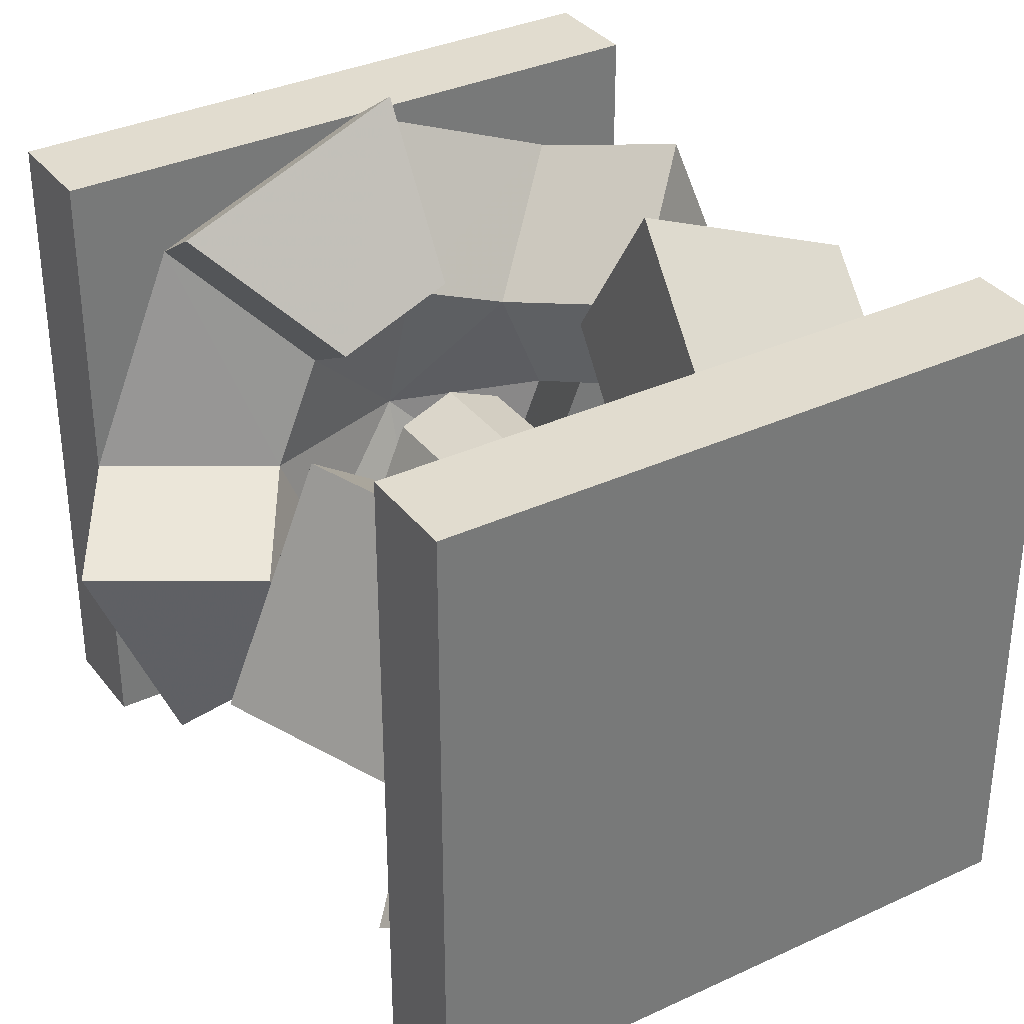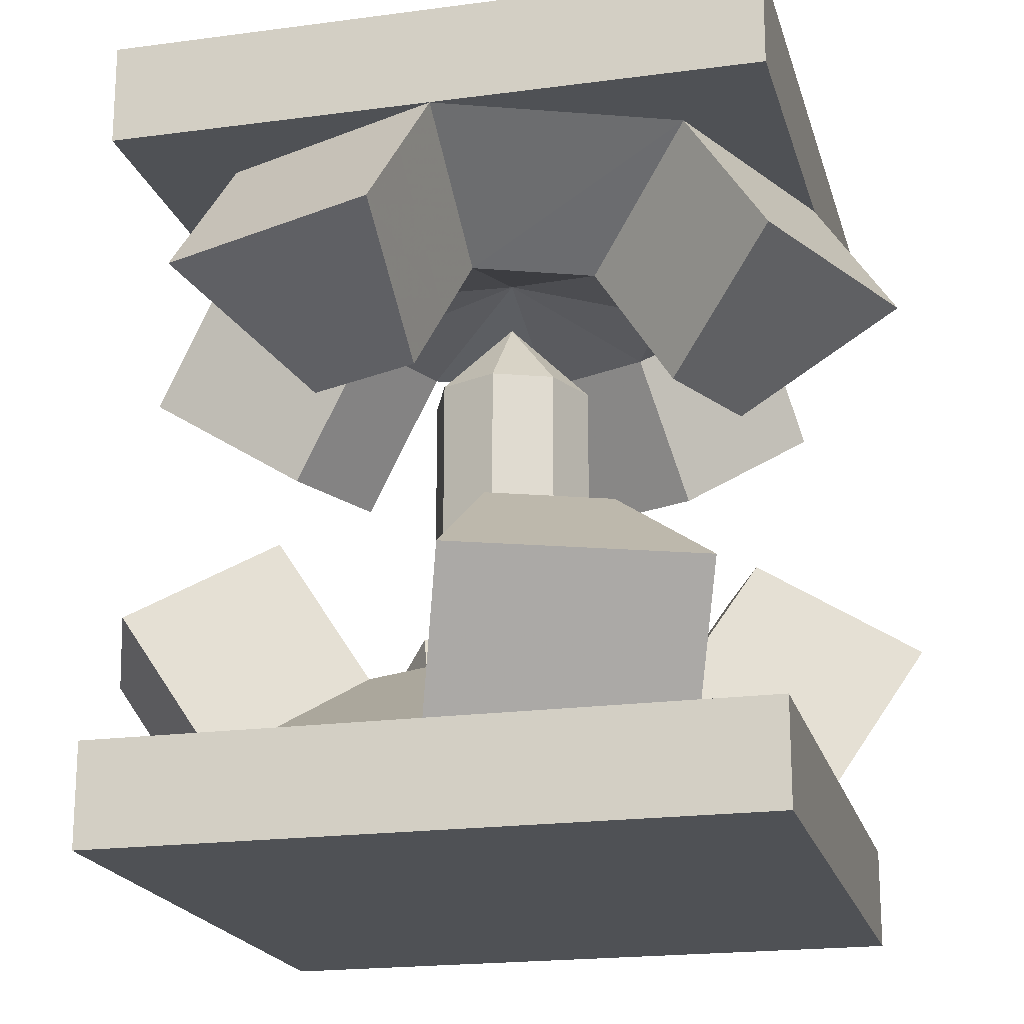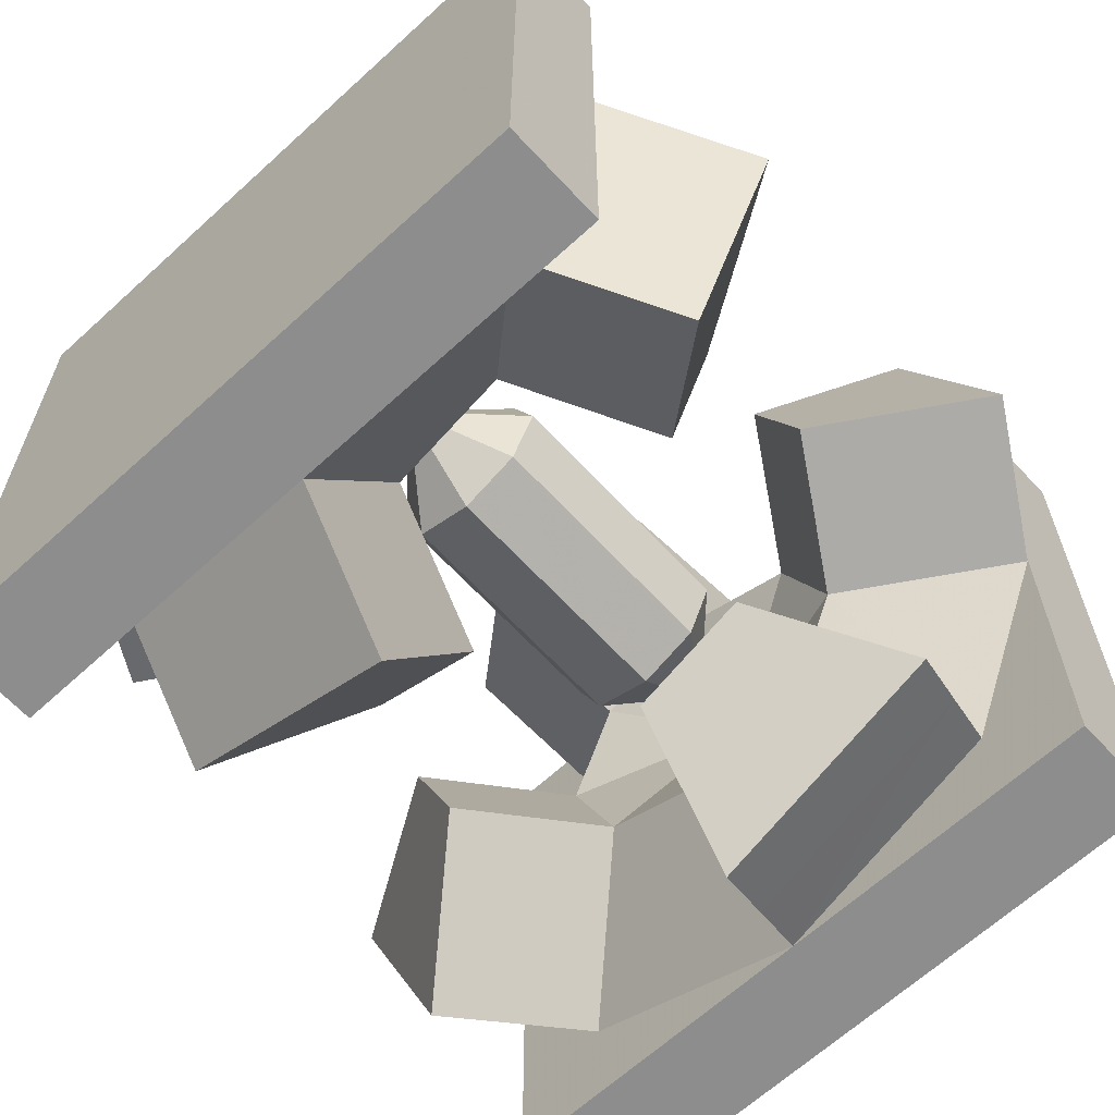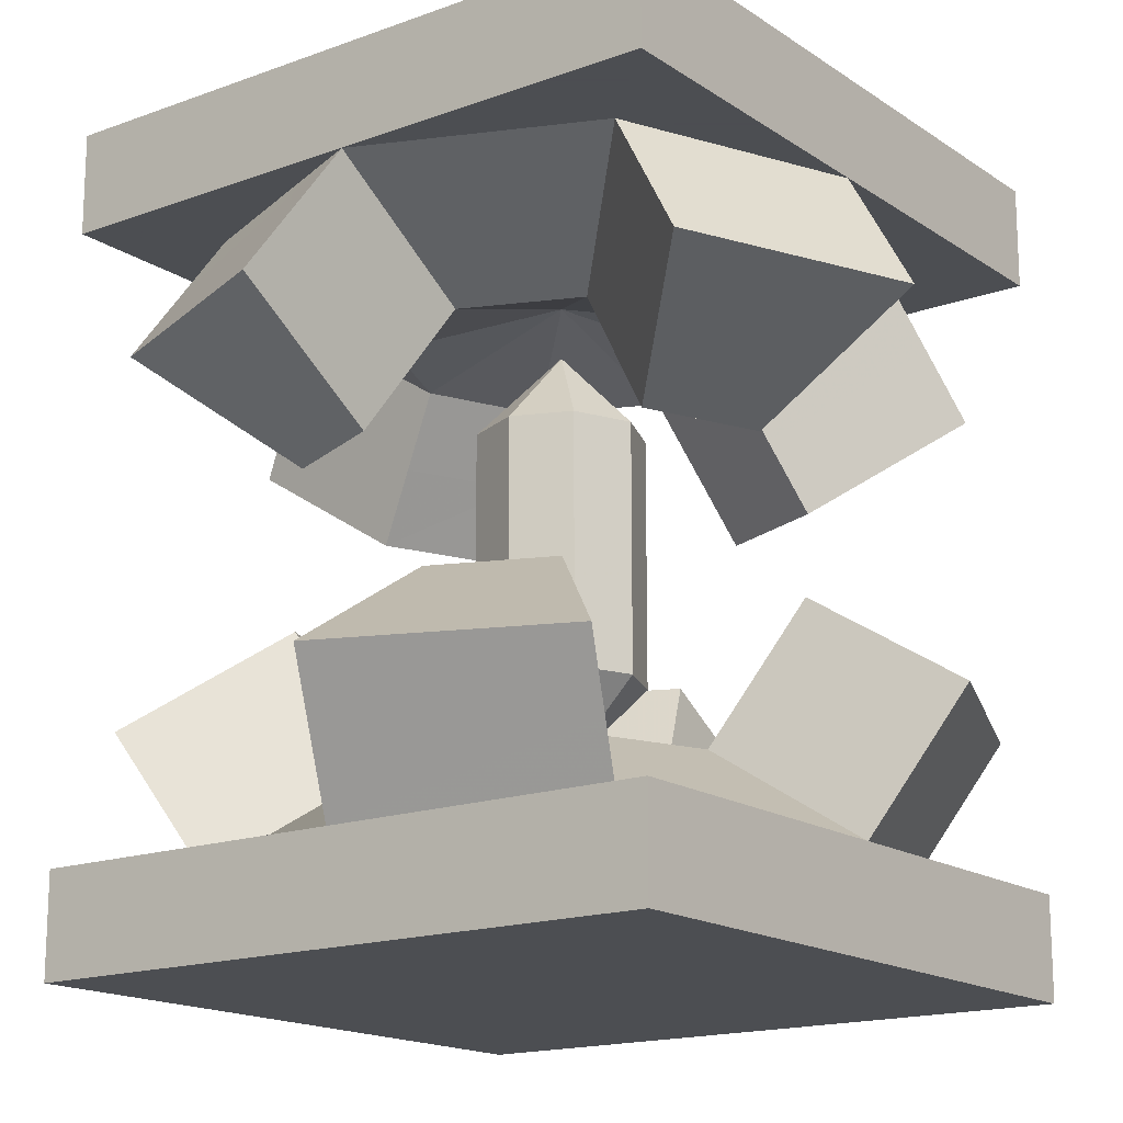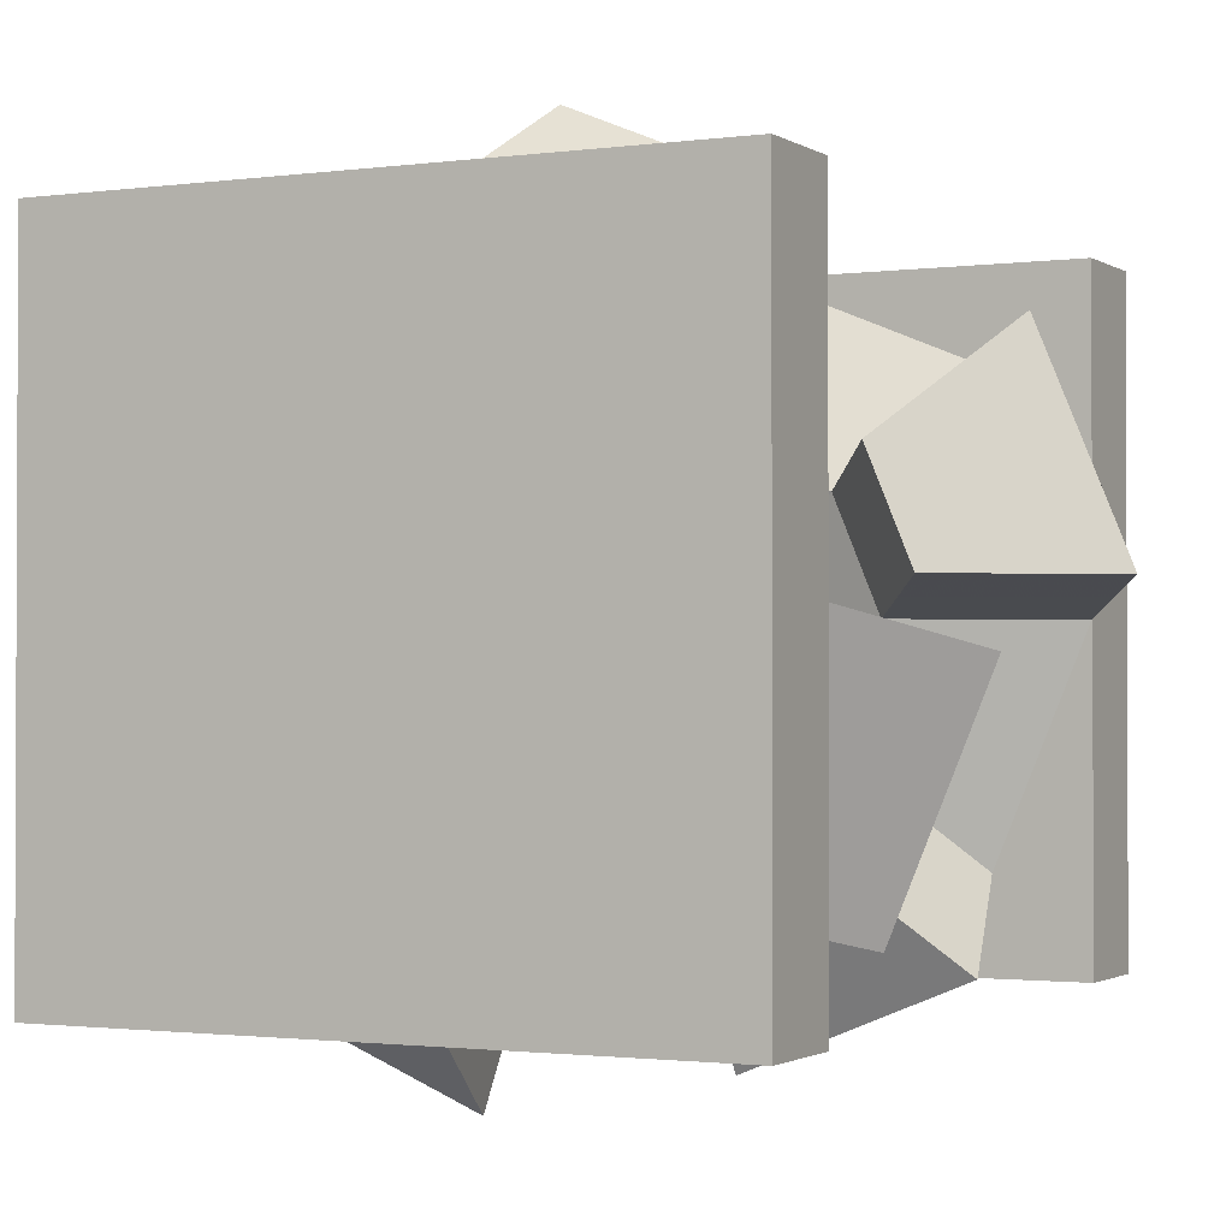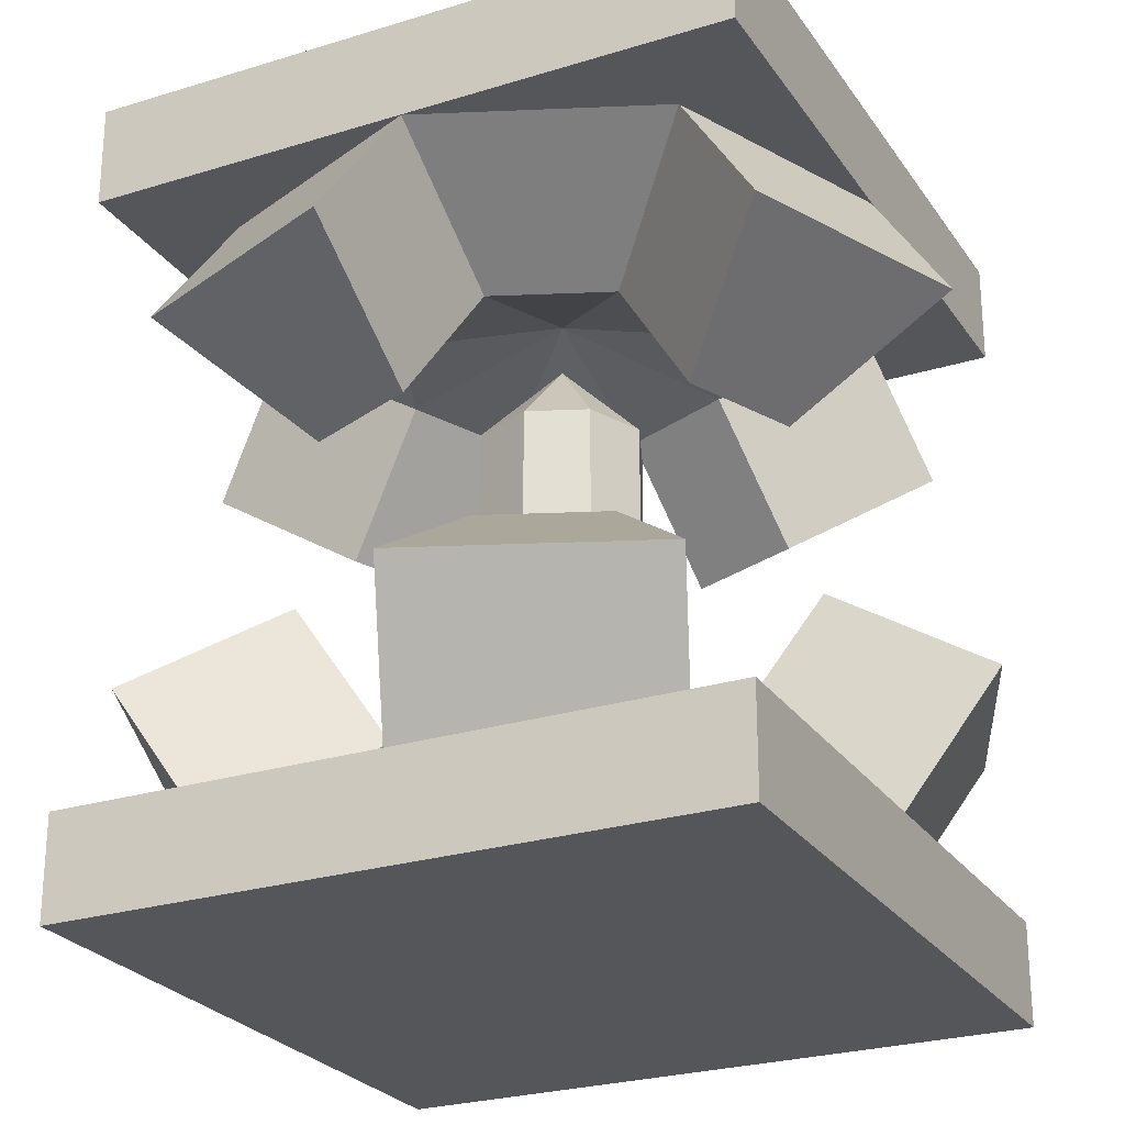
<metadata>
{"format":"obj","ext":"obj","renderer":"f3d","projection":"perspective","resolution":1024,"background":"white","views":[{"elev":34.4,"azim":-32.0,"up":"+Z"},{"elev":-19.6,"azim":-75.9,"up":"+Y"},{"elev":-64.7,"azim":42.7,"up":"+Z"},{"elev":-16.5,"azim":126.8,"up":"+Y"},{"elev":-1.4,"azim":-153.4,"up":"+Z"},{"elev":-25.6,"azim":116.4,"up":"+Y"}]}
</metadata>
<code>
v  -0.4 0 0.4
v  -0.4 0 -0.4
v  0.4 0 -0.4
v  0.4 0 0.4
v  -0.4 0.125 0.4
v  0.4 0.125 0.4
v  0.4 0.125 -0.4
v  -0.4 0.125 -0.4
g BottomMount
f 1 2 3
f 3 4 1
f 5 6 7
f 7 8 5
f 1 4 6
f 6 5 1
f 4 3 7
f 7 6 4
f 3 2 8
f 8 7 3
f 2 1 5
f 5 8 2
v  -0.4 0.875 0.4
v  -0.4 0.875 -0.4
v  0.4 0.875 -0.4
v  0.4 0.875 0.4
v  -0.4 1 0.4
v  0.4 1 0.4
v  0.4 1 -0.4
v  -0.4 1 -0.4
g TopMount
f 9 10 11
f 11 12 9
f 13 14 15
f 15 16 13
f 9 12 14
f 14 13 9
f 12 11 15
f 15 14 12
f 11 10 16
f 16 15 11
f 10 9 13
f 13 16 10
v  0 0.25 0
v  0.0707 0.35 -0.0707
v  0.1 0.35 -0
v  -0 0.35 -0.1
v  -0.0707 0.35 -0.0707
v  -0.1 0.35 0
v  -0.0707 0.35 0.0707
v  0 0.35 0.1
v  0.0707 0.35 0.0707
v  0.0707 0.45 -0.0707
v  0.1 0.45 -0
v  -0 0.45 -0.1
v  -0.0707 0.45 -0.0707
v  -0.1 0.45 0
v  -0.0707 0.45 0.0707
v  0 0.45 0.1
v  0.0707 0.45 0.0707
v  0.0707 0.55 -0.0707
v  0.1 0.55 -0
v  -0 0.55 -0.1
v  -0.0707 0.55 -0.0707
v  -0.1 0.55 0
v  -0.0707 0.55 0.0707
v  0 0.55 0.1
v  0.0707 0.55 0.0707
v  0.0707 0.65 -0.0707
v  0.1 0.65 -0
v  -0 0.65 -0.1
v  -0.0707 0.65 -0.0707
v  -0.1 0.65 0
v  -0.0707 0.65 0.0707
v  0 0.65 0.1
v  0.0707 0.65 0.0707
v  0 0.75 0
g Crystal
f 17 18 19
f 17 20 18
f 17 21 20
f 17 22 21
f 17 23 22
f 17 24 23
f 17 25 24
f 17 19 25
f 19 26 27
f 19 18 26
f 18 28 26
f 18 20 28
f 20 29 28
f 20 21 29
f 21 30 29
f 21 22 30
f 22 31 30
f 22 23 31
f 23 32 31
f 23 24 32
f 24 33 32
f 24 25 33
f 25 27 33
f 25 19 27
f 27 34 35
f 27 26 34
f 26 36 34
f 26 28 36
f 28 37 36
f 28 29 37
f 29 38 37
f 29 30 38
f 30 39 38
f 30 31 39
f 31 40 39
f 31 32 40
f 32 41 40
f 32 33 41
f 33 35 41
f 33 27 35
f 35 42 43
f 35 34 42
f 34 44 42
f 34 36 44
f 36 45 44
f 36 37 45
f 37 46 45
f 37 38 46
f 38 47 46
f 38 39 47
f 39 48 47
f 39 40 48
f 40 49 48
f 40 41 49
f 41 43 49
f 41 35 43
f 43 42 50
f 42 44 50
f 44 45 50
f 45 46 50
f 46 47 50
f 47 48 50
f 48 49 50
f 49 43 50
v  0.5031 0.2905 -0.043
v  0.2452 0.4155 -0.1844
v  0.3038 0.4155 -0.043
v  0.3861 0.2905 -0.3253
v  0.2824 0.125 -0.2824
v  -0 0.25 -0.2
v  0.1414 0.25 -0.1414
v  -0 0.125 -0.3993
v  -0.043 0.2905 -0.5031
v  -0.1844 0.4155 -0.2452
v  -0.043 0.4155 -0.3038
v  -0.3253 0.2905 -0.3861
v  -0.2824 0.125 -0.2824
v  -0.2 0.25 0
v  -0.1414 0.25 -0.1414
v  -0.3993 0.125 0
v  -0.5031 0.2905 0.043
v  -0.2452 0.4155 0.1844
v  -0.3038 0.4155 0.043
v  -0.3861 0.2905 0.3253
v  -0.2824 0.125 0.2824
v  0 0.25 0.2
v  -0.1414 0.25 0.1414
v  0 0.125 0.3993
v  0.0431 0.2905 0.503
v  0.1841 0.4155 0.2447
v  0.0431 0.4155 0.3037
v  0.3254 0.2905 0.386
v  0.2824 0.125 0.2824
v  0.2 0.25 -0
v  0.1411 0.25 0.1411
v  0.3993 0.125 -0
v  -0 0.1875 -0
v  0.2519 0.3327 -0.0215
v  0.1933 0.3327 -0.1629
v  0.4512 0.2077 -0.0215
v  0.3342 0.2077 -0.3038
v  -0.0215 0.2077 -0.4512
v  -0.0215 0.3327 -0.2519
v  -0.1629 0.3327 -0.1933
v  -0.3038 0.2077 -0.3342
v  -0.4512 0.2077 0.0215
v  -0.2519 0.3327 0.0215
v  -0.1933 0.3327 0.1629
v  -0.3342 0.2077 0.3038
v  0.0215 0.2078 0.4511
v  0.0215 0.3328 0.2518
v  0.1626 0.3328 0.1929
v  0.3039 0.2078 0.3342
g BottomGripBase
f 51 52 53
f 51 54 52
f 55 56 57
f 55 58 56
f 59 60 61
f 59 62 60
f 63 64 65
f 63 66 64
f 67 68 69
f 67 70 68
f 71 72 73
f 71 74 72
f 75 76 77
f 75 78 76
f 79 80 81
f 79 82 80
f 83 80 57
f 83 57 56
f 83 56 65
f 83 65 64
f 83 64 73
f 83 73 72
f 83 72 81
f 83 81 80
f 57 80 84
f 84 85 57
f 80 82 86
f 86 84 80
f 82 55 87
f 87 86 82
f 55 57 85
f 85 87 55
f 56 58 88
f 88 89 56
f 65 56 89
f 89 90 65
f 58 63 91
f 91 88 58
f 63 65 90
f 90 91 63
f 64 66 92
f 92 93 64
f 73 64 93
f 93 94 73
f 66 71 95
f 95 92 66
f 71 73 94
f 94 95 71
f 72 74 96
f 96 97 72
f 81 72 97
f 97 98 81
f 74 79 99
f 99 96 74
f 79 81 98
f 98 99 79
f 85 84 53
f 53 52 85
f 84 86 51
f 51 53 84
f 86 87 54
f 54 51 86
f 87 85 52
f 52 54 87
f 90 89 61
f 61 60 90
f 89 88 59
f 59 61 89
f 88 91 62
f 62 59 88
f 91 90 60
f 60 62 91
f 94 93 69
f 69 68 94
f 93 92 67
f 67 69 93
f 92 95 70
f 70 67 92
f 95 94 68
f 68 70 95
f 98 97 77
f 77 76 98
f 97 96 75
f 75 77 97
f 96 99 78
f 78 75 96
f 99 98 76
f 76 78 99
v  -0.5031 0.7095 -0.043
v  -0.2452 0.5845 -0.1844
v  -0.3038 0.5845 -0.043
v  -0.3861 0.7095 -0.3253
v  -0.2824 0.875 -0.2824
v  -0 0.75 -0.2
v  -0.1414 0.75 -0.1414
v  0 0.875 -0.3993
v  0.043 0.7095 -0.5031
v  0.1844 0.5845 -0.2452
v  0.043 0.5845 -0.3038
v  0.3253 0.7095 -0.3861
v  0.2824 0.875 -0.2824
v  0.2 0.75 0
v  0.1414 0.75 -0.1414
v  0.3993 0.875 0
v  0.5031 0.7095 0.043
v  0.2452 0.5845 0.1844
v  0.3038 0.5845 0.043
v  0.3861 0.7095 0.3253
v  0.2824 0.875 0.2824
v  -0 0.75 0.2
v  0.1414 0.75 0.1414
v  -0 0.875 0.3993
v  -0.0431 0.7095 0.503
v  -0.1841 0.5845 0.2447
v  -0.0431 0.5845 0.3037
v  -0.3254 0.7095 0.386
v  -0.2824 0.875 0.2824
v  -0.2 0.75 -0
v  -0.1411 0.75 0.1411
v  -0.3993 0.875 -0
v  -0 0.8125 -0
v  -0.2519 0.6673 -0.0215
v  -0.1933 0.6673 -0.1629
v  -0.4512 0.7923 -0.0215
v  -0.3342 0.7923 -0.3038
v  0.0215 0.7923 -0.4512
v  0.0215 0.6673 -0.2519
v  0.1629 0.6673 -0.1933
v  0.3038 0.7923 -0.3342
v  0.4512 0.7923 0.0215
v  0.2519 0.6673 0.0215
v  0.1933 0.6673 0.1629
v  0.3342 0.7923 0.3038
v  -0.0215 0.7922 0.4511
v  -0.0215 0.6672 0.2518
v  -0.1626 0.6672 0.1929
v  -0.3039 0.7922 0.3342
g TopGripBase
f 100 101 102
f 100 103 101
f 104 105 106
f 104 107 105
f 108 109 110
f 108 111 109
f 112 113 114
f 112 115 113
f 116 117 118
f 116 119 117
f 120 121 122
f 120 123 121
f 124 125 126
f 124 127 125
f 128 129 130
f 128 131 129
f 132 129 106
f 132 106 105
f 132 105 114
f 132 114 113
f 132 113 122
f 132 122 121
f 132 121 130
f 132 130 129
f 106 129 133
f 133 134 106
f 129 131 135
f 135 133 129
f 131 104 136
f 136 135 131
f 104 106 134
f 134 136 104
f 105 107 137
f 137 138 105
f 114 105 138
f 138 139 114
f 107 112 140
f 140 137 107
f 112 114 139
f 139 140 112
f 113 115 141
f 141 142 113
f 122 113 142
f 142 143 122
f 115 120 144
f 144 141 115
f 120 122 143
f 143 144 120
f 121 123 145
f 145 146 121
f 130 121 146
f 146 147 130
f 123 128 148
f 148 145 123
f 128 130 147
f 147 148 128
f 134 133 102
f 102 101 134
f 133 135 100
f 100 102 133
f 135 136 103
f 103 100 135
f 136 134 101
f 101 103 136
f 139 138 110
f 110 109 139
f 138 137 108
f 108 110 138
f 137 140 111
f 111 108 137
f 140 139 109
f 109 111 140
f 143 142 118
f 118 117 143
f 142 141 116
f 116 118 142
f 141 144 119
f 119 116 141
f 144 143 117
f 117 119 144
f 147 146 126
f 126 125 147
f 146 145 124
f 124 126 146
f 145 148 127
f 127 124 145
f 148 147 125
f 125 127 148

</code>
